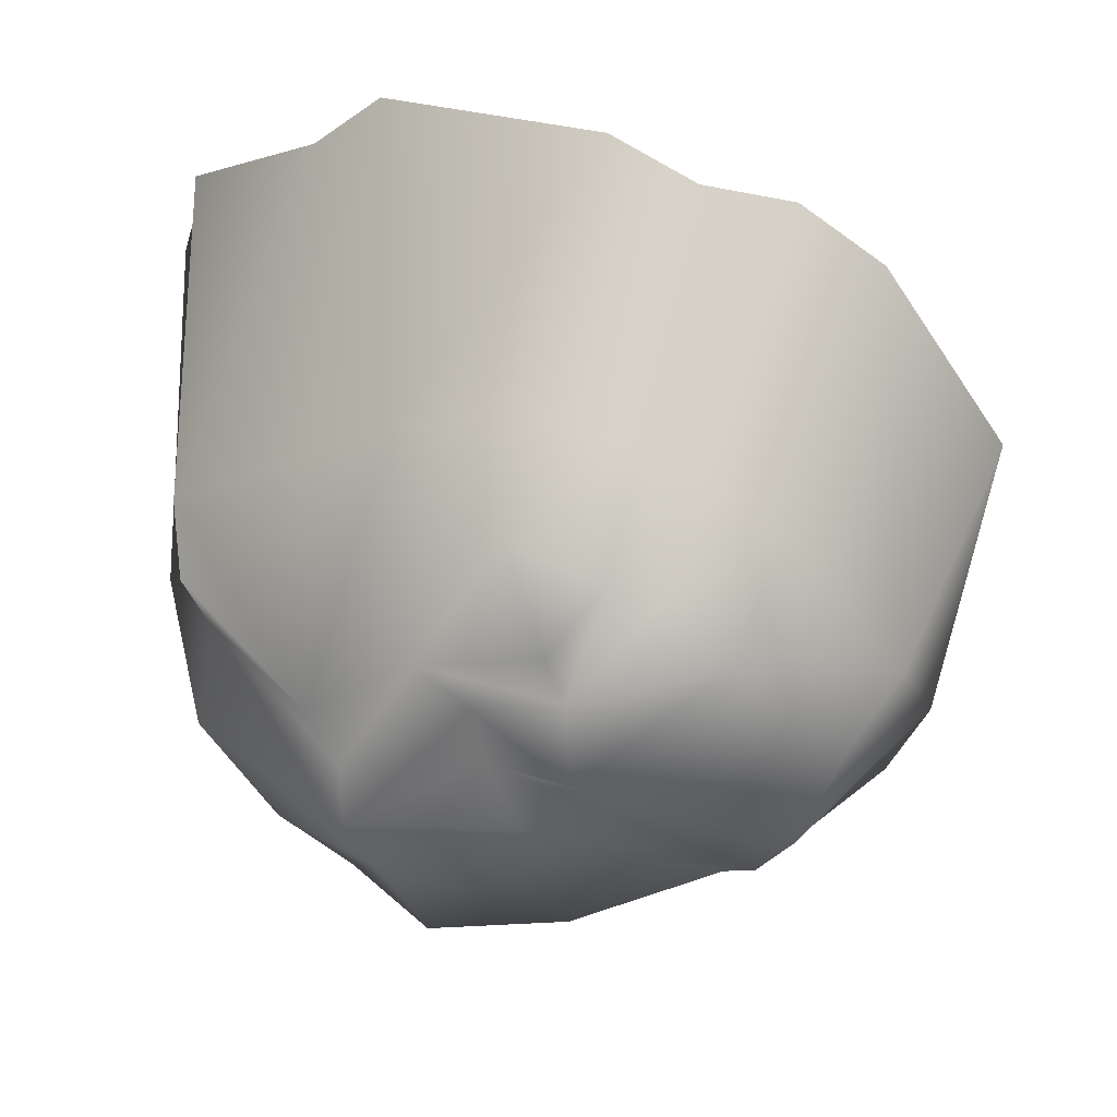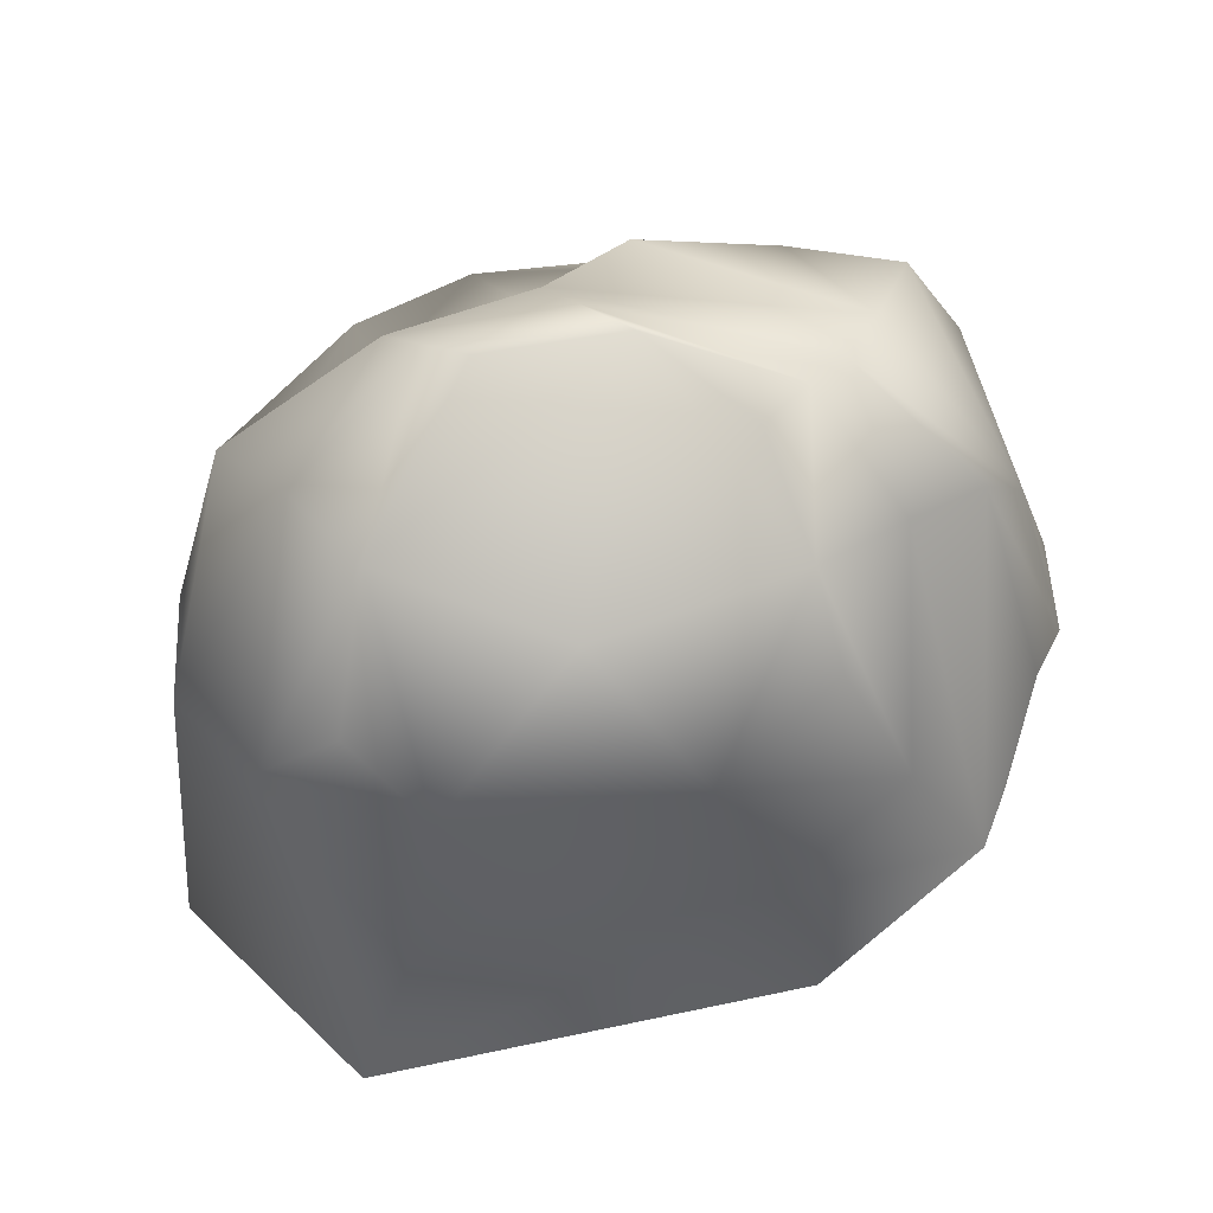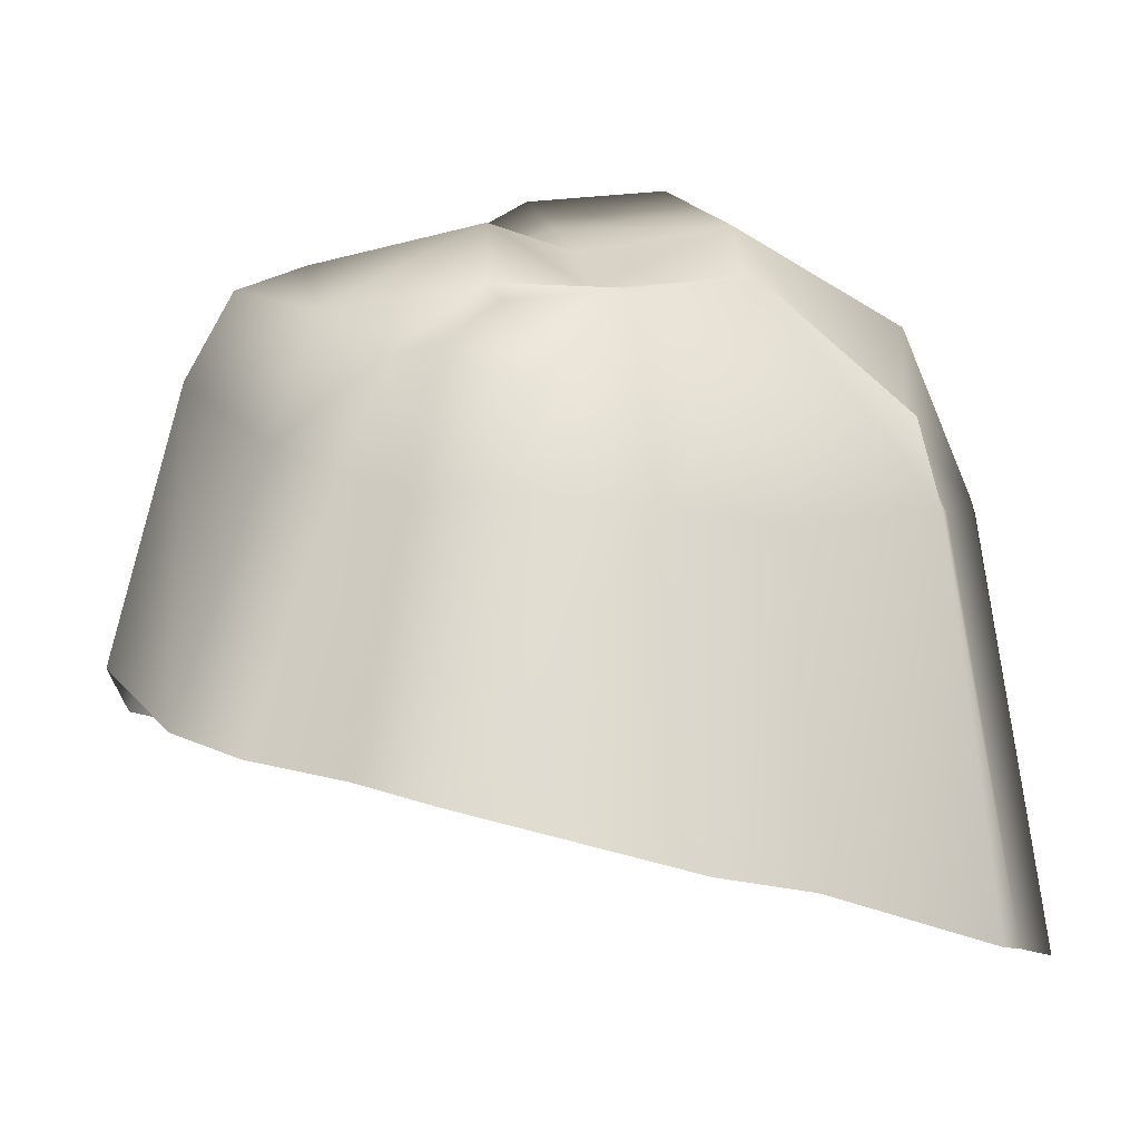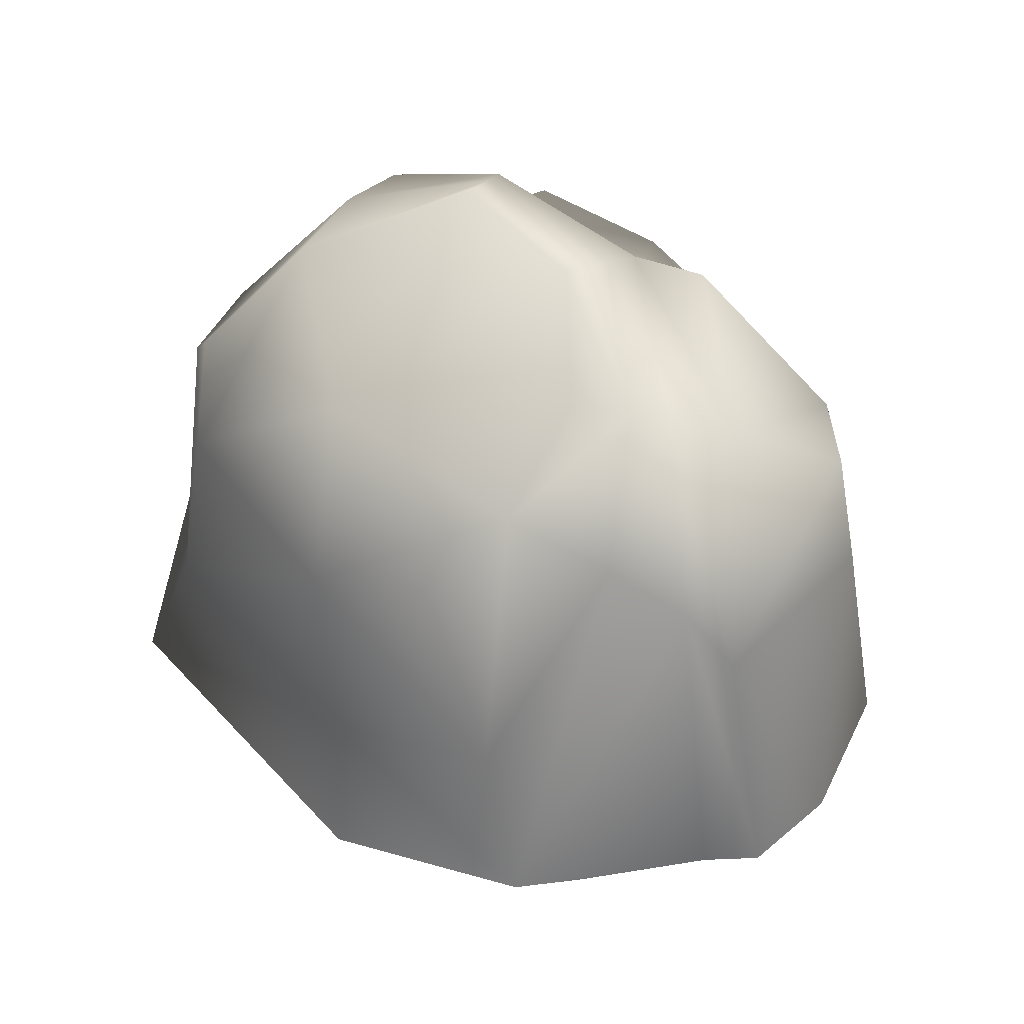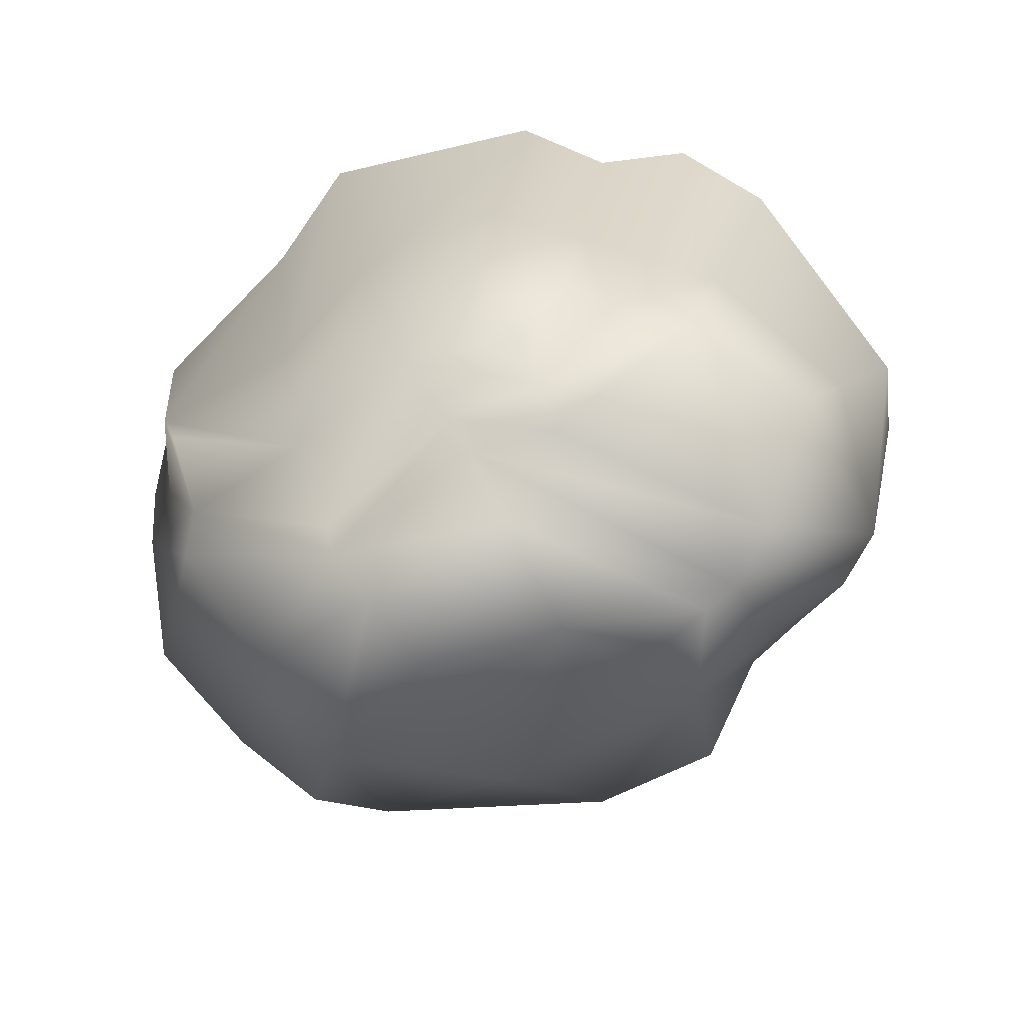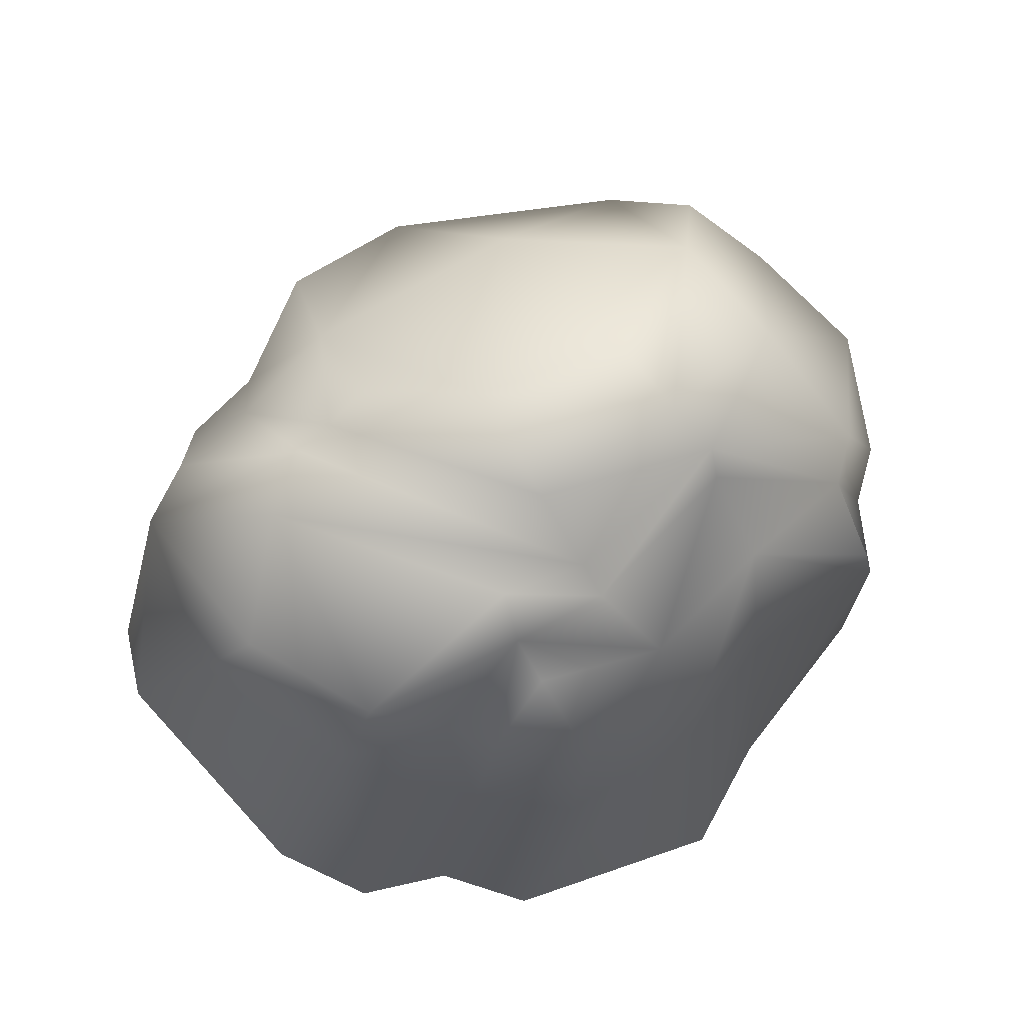
<metadata>
{"format":"obj","ext":"obj","renderer":"f3d","projection":"perspective","resolution":1024,"background":"white","views":[{"elev":71.8,"azim":-176.2,"up":"+Z"},{"elev":-31.1,"azim":-178.4,"up":"+Z"},{"elev":-15.5,"azim":13.9,"up":"+Y"},{"elev":50.0,"azim":-119.7,"up":"+Y"},{"elev":23.2,"azim":178.1,"up":"+Z"},{"elev":66.3,"azim":-6.3,"up":"+Y"}]}
</metadata>
<code>
g Boulder27
v 0.0123 0.004663 0.0006626
v 0.0138 -0.008777 -0.003115
v 0.01309 -0.00891 -0.0002937
v 0.01168 0.003892 0.002223
v 0.01058 0.006589 0.002629
v 0.01058 0.009821 0.002405
v 0.005633 0.01307 0.003865
v 0.005889 0.0113 0.004061
v 0.0019 0.01007 0.00717
v 0.01204 0.005446 -0.003311
v 0.0138 -0.008777 -0.003115
v 0.00743 -0.005688 -0.01035
v 0.008169 0.01193 -0.0005192
v 0.005577 7.543e-05 -0.009124
v 0.009335 0.006563 -0.006234
v 0.005895 0.01281 -0.003417
v 0.004539 0.0141 0.002818
v -0.004821 0.002307 -0.008199
v -0.006347 -0.001626 -0.009183
v -0.01143 -0.0006546 -0.005233
v 0.00134 0.01152 0.006644
v 0.0002242 0.01306 0.004851
v -0.001378 0.01526 0.002276
v 0.002968 0.01559 0.001315
v -0.001193 0.01232 0.007663
v -0.000897 0.01009 0.008384
v -0.005684 0.009119 0.009864
v -0.003375 0.007517 0.01005
v -0.008028 0.01283 0.0045
v -0.006955 0.0134 0.002749
v -0.006034 0.01331 0.001874
v -0.008788 0.01004 -0.0004487
v -0.01104 0.009512 0.0009469
v -0.006034 0.01331 0.001874
v -0.0123 0.007753 0.001984
v -0.01432 -0.0008733 0.002371
v -0.0135 -0.0008964 0.0008104
v -0.01397 -0.0001103 0.005072
v -0.009131 0.0108 0.007853
v -0.01082 0.008153 0.007447
v -0.009593 -0.003468 0.01046
v -0.006986 0.00494 0.01008
v -0.004713 0.01318 0.0006182
v -0.00612 0.01096 -0.002489
v -0.008788 0.01004 -0.0004487
v 0.0001755 0.01144 -0.005156
v 0.004239 0.007703 -0.008472
v 0.006683 0.009553 -0.006862
v -0.003257 0.008291 -0.007871
v -0.009031 0.003479 -0.004962
v -0.01104 0.009512 0.0009469
v -0.0135 -0.0008964 0.0008104
v -0.0122 -0.0007105 -0.003219
v -0.00679 0.00986 -0.00521
v -0.006808 -0.004673 0.01189
v -0.009593 -0.003468 0.01046
v -0.006986 0.00494 0.01008
v -0.004712 0.003841 0.01055
v 0.01309 -0.00891 -0.0002937
v 0.01178 0.003305 0.004631
v 0.01281 -0.009158 0.002035
v 0.008263 -0.00816 0.006929
v 0.01058 0.006589 0.002629
v 0.007574 0.002541 0.006671
v 0.005938 -0.008148 0.01029
v 0.004815 0.002345 0.009602
v -0.001069 -0.006324 0.01237
v 0.006838 0.01025 0.006368
v 0.00356 0.009302 0.008866
v 0.01121 0.006019 0.005084
v 0.005889 0.0113 0.004061
v 0.0019 0.01007 0.00717
v -0.000897 0.01009 0.008384
v 0.0005846 0.002511 0.01172
v -0.002571 0.002911 0.01101
v -0.003886 -0.005328 0.01137
v -0.006808 -0.004673 0.01189
v -0.004712 0.003841 0.01055
v -0.003375 0.007517 0.01005
v -0.001874 0.007198 0.01079
v 0.001165 0.00606 0.01116
v -0.0002452 0.00908 0.009428
g Boulder27_0
f 3 2 1
f 4 3 1
f 4 1 5
f 1 6 5
f 5 6 7
f 8 5 7
f 8 7 9
f 6 1 10
f 1 11 10
f 11 12 10
f 7 6 13
f 13 6 10
f 10 12 14
f 15 13 10
f 15 10 14
f 16 13 15
f 17 7 13
f 17 13 16
f 14 12 18
f 12 19 18
f 18 19 20
f 7 21 9
f 17 22 7
f 22 21 7
f 23 22 17
f 24 17 16
f 24 23 17
f 24 16 23
f 21 25 9
f 25 26 9
f 26 25 27
f 28 26 27
f 29 25 21
f 27 25 29
f 30 21 22
f 30 29 21
f 31 30 22
f 31 32 30
f 32 33 30
f 34 22 23
f 35 29 30
f 33 35 30
f 36 35 33
f 37 36 33
f 36 38 35
f 39 29 35
f 39 27 29
f 38 40 35
f 40 39 35
f 39 40 27
f 40 38 41
f 42 40 41
f 40 42 27
f 43 34 23
f 43 44 34
f 43 23 44
f 44 45 34
f 23 46 44
f 16 46 23
f 47 46 16
f 48 47 16
f 48 16 15
f 48 15 47
f 15 14 47
f 49 46 47
f 47 14 49
f 44 46 49
f 14 18 49
f 49 18 50
f 50 45 44
f 50 18 20
f 50 20 45
f 20 51 45
f 52 51 20
f 53 52 20
f 54 44 49
f 54 50 44
f 54 49 50
f 57 56 55
f 58 57 55
f 58 28 57
f 28 27 57
f 4 60 59
f 60 61 59
f 62 61 60
f 4 63 60
f 64 62 60
f 62 64 65
f 64 66 65
f 67 65 66
f 64 60 68
f 64 68 66
f 68 69 66
f 63 70 60
f 60 70 68
f 68 70 63
f 71 68 63
f 69 68 71
f 72 69 71
f 72 73 69
f 74 67 66
f 74 66 69
f 74 75 67
f 75 76 67
f 77 76 75
f 78 77 75
f 78 75 79
f 79 80 73
f 75 80 79
f 74 81 75
f 81 74 69
f 81 80 75
f 80 82 73
f 73 82 69
f 82 80 81
f 69 82 81

</code>
